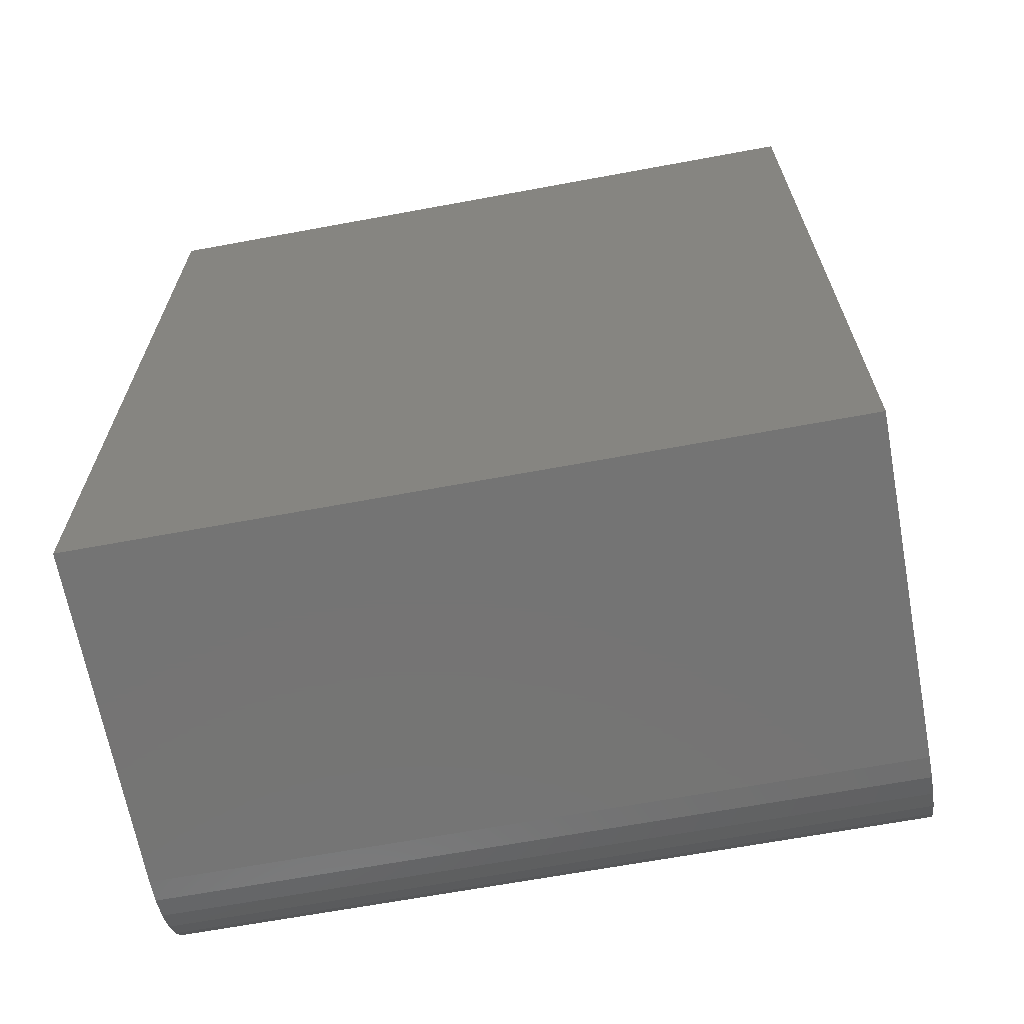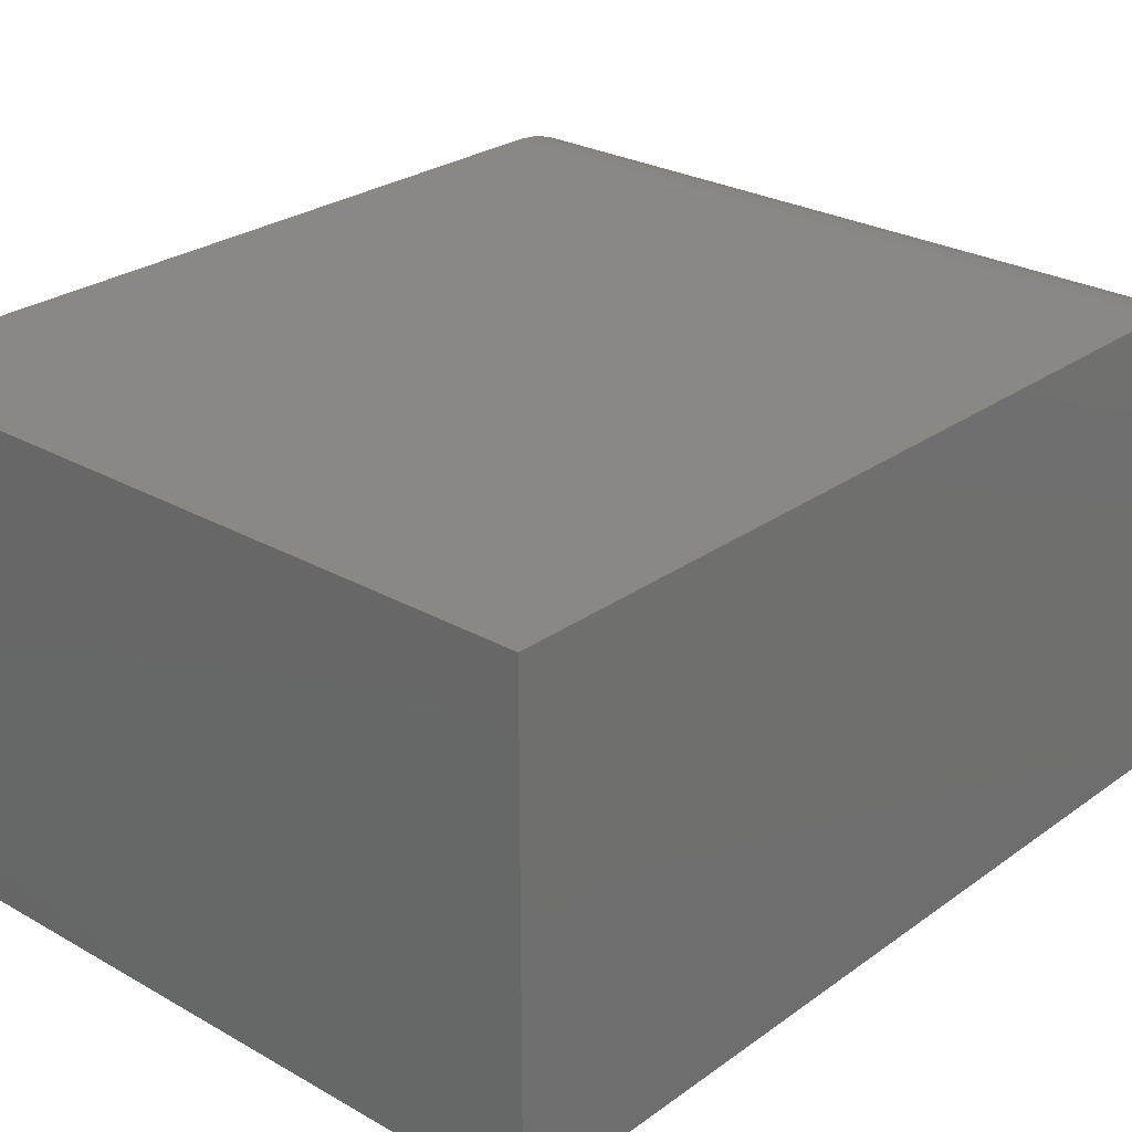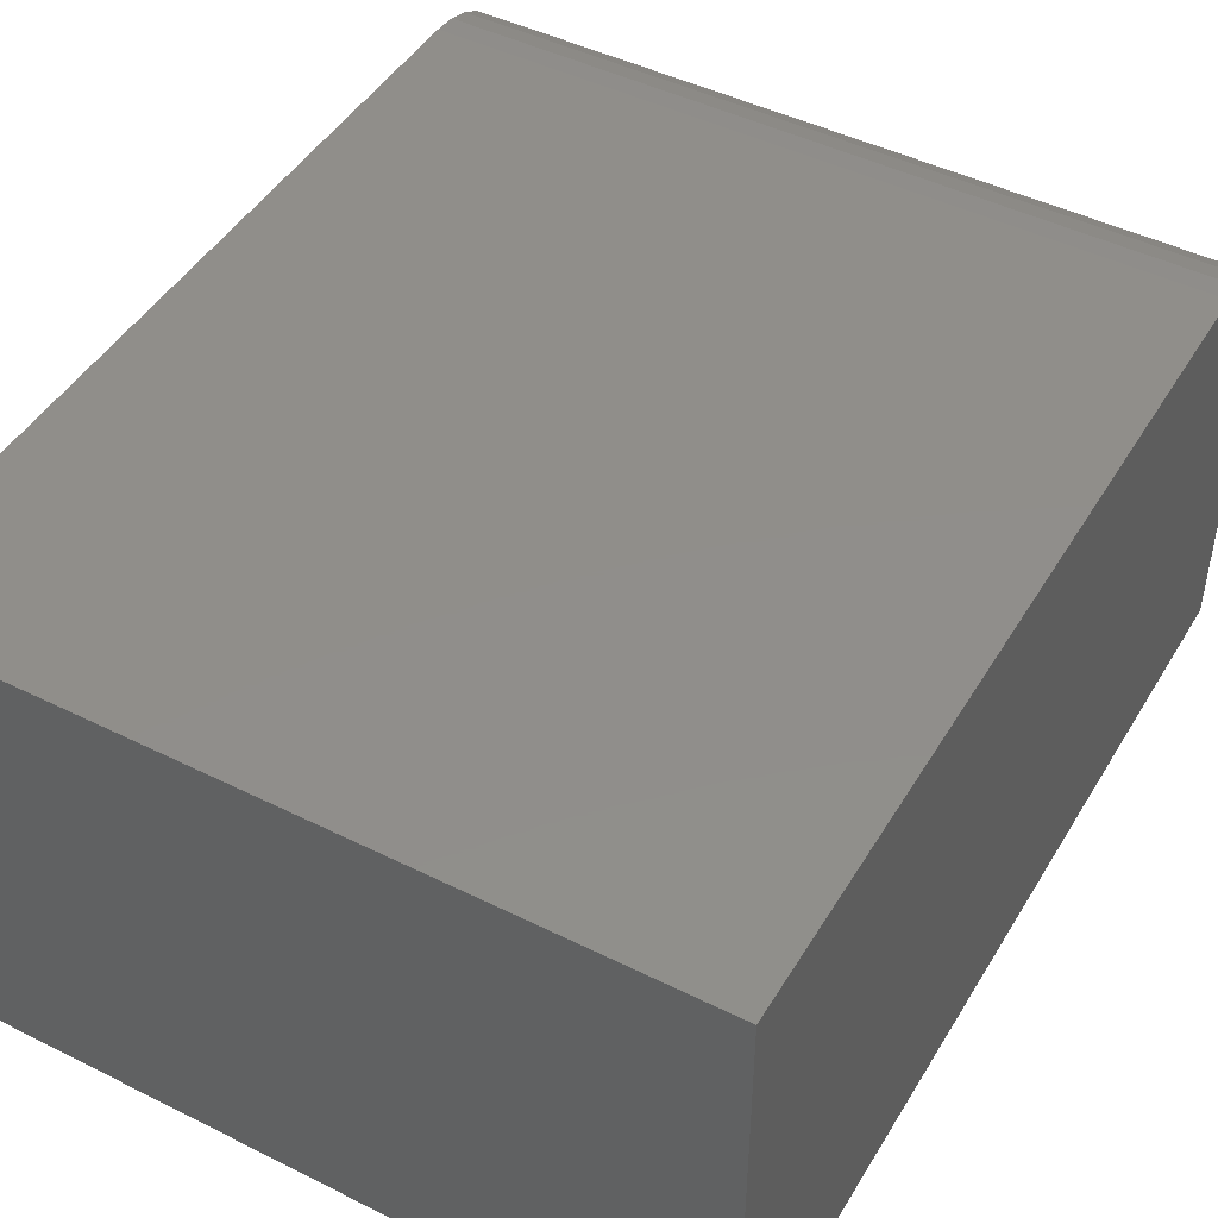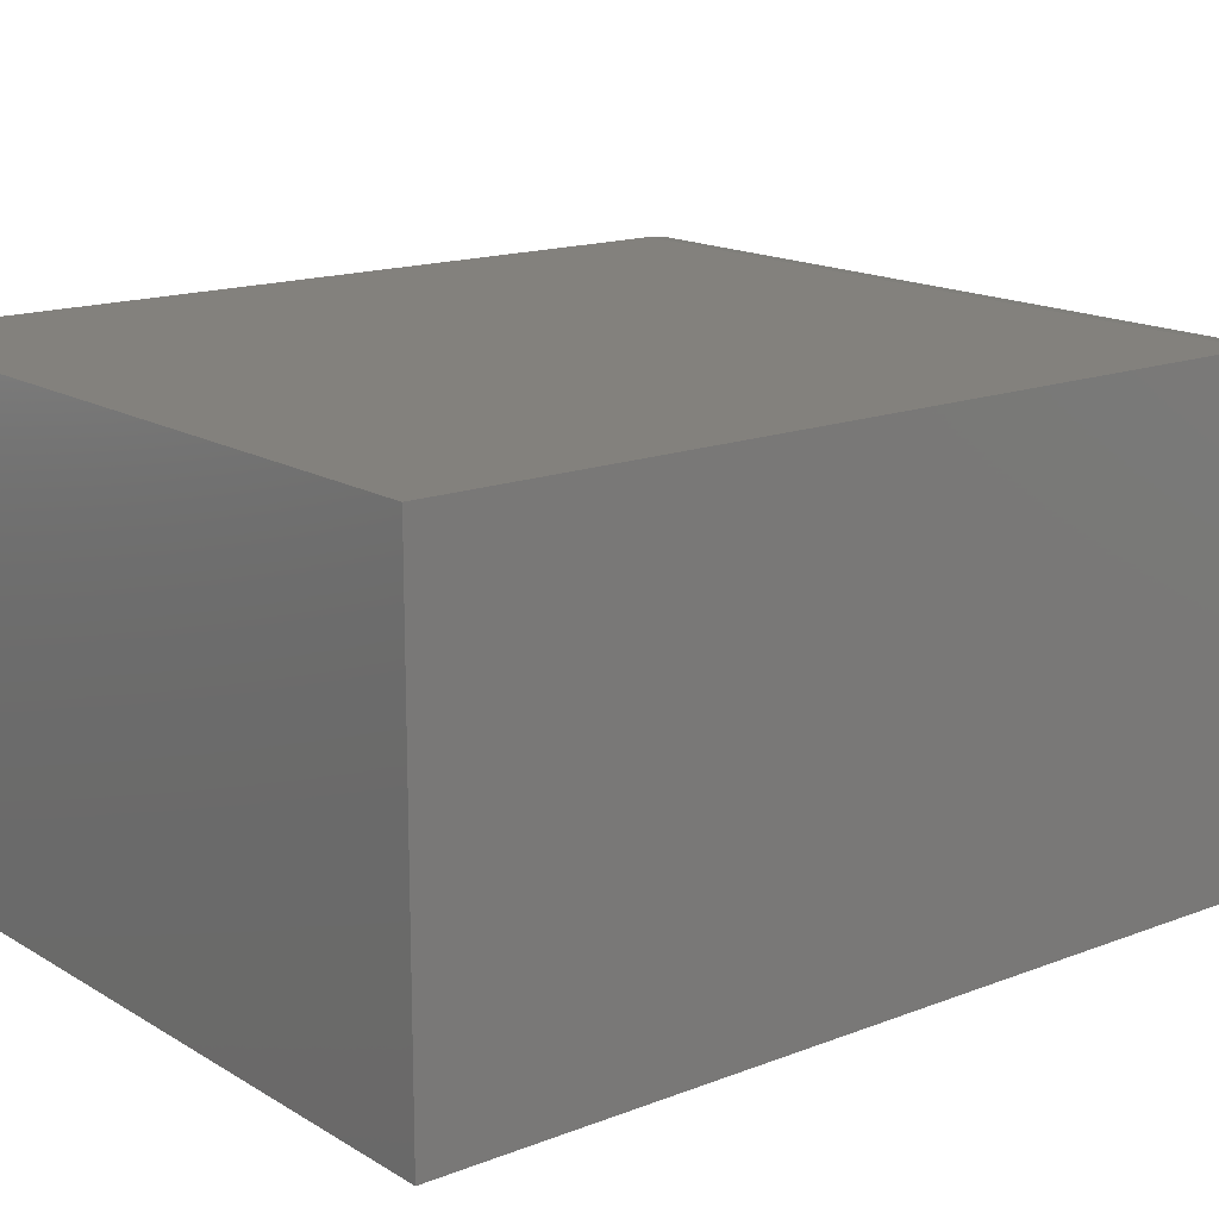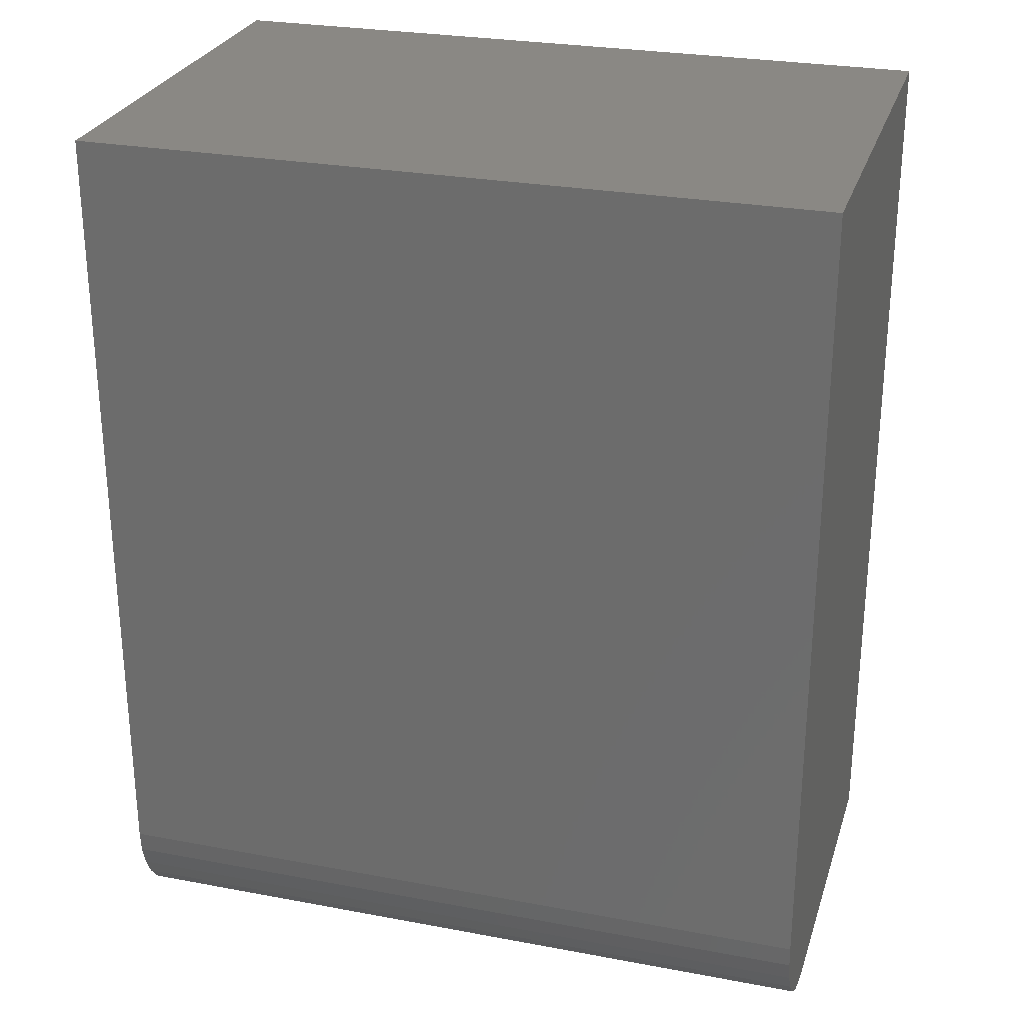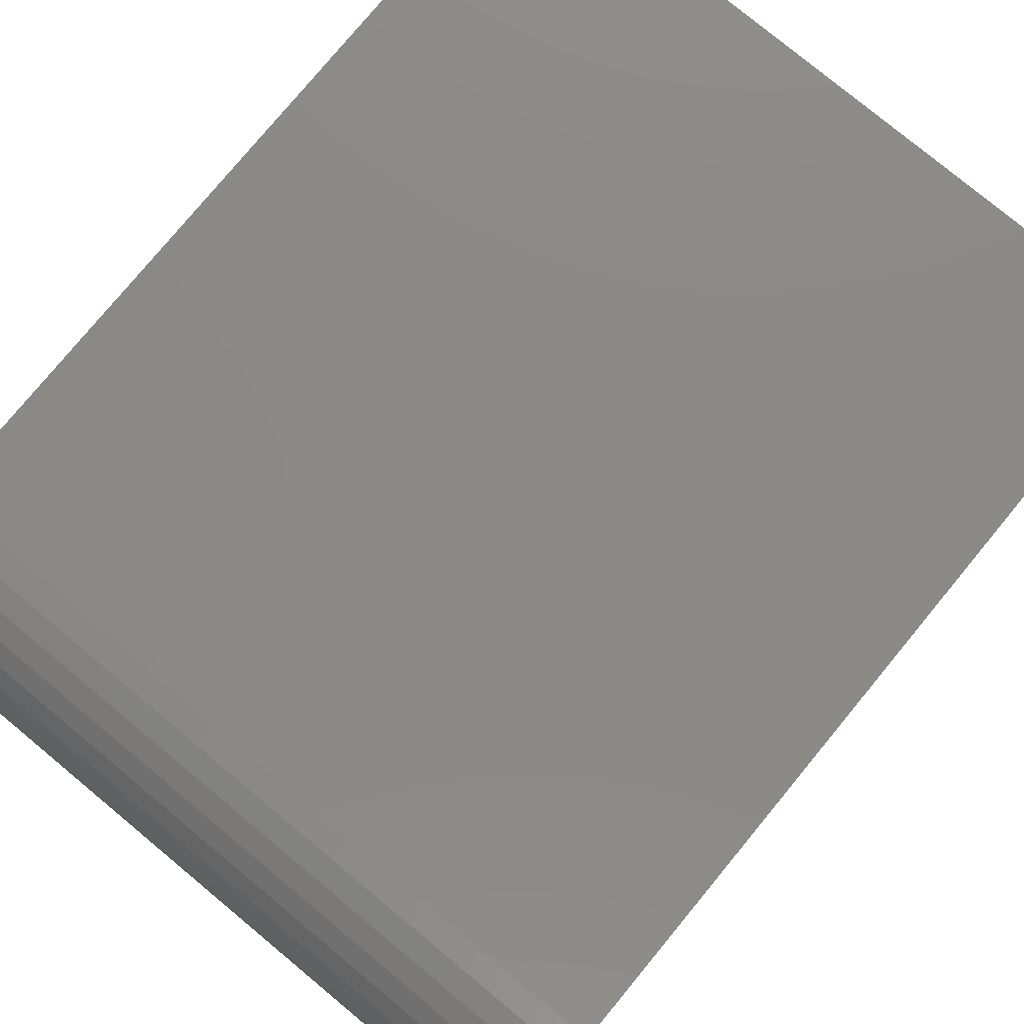
<metadata>
{"format":"stl","ext":"stl","renderer":"f3d","projection":"perspective","resolution":1024,"background":"white","views":[{"elev":-66.6,"azim":10.5,"up":"+Z"},{"elev":26.5,"azim":41.7,"up":"+Y"},{"elev":46.3,"azim":29.6,"up":"+Y"},{"elev":15.7,"azim":51.1,"up":"+Y"},{"elev":27.2,"azim":-163.8,"up":"+Z"},{"elev":78.8,"azim":-140.4,"up":"+Y"}]}
</metadata>
<code>
# stl→obj: 24 verts, 44 faces
v 5.741e-18 0 0.09375
v 4.592e-17 0 0.75
v 0.6 0 0.09375
v 0.6 0 0.75
v 0 -0.375 0
v 4.592e-17 -0.375 0.75
v 4.621e-18 -0.001801 0.07546
v 3.544e-18 -0.007136 0.05787
v 2.551e-18 -0.0158 0.04167
v 1.681e-18 -0.02746 0.02746
v 9.675e-19 -0.04167 0.0158
v 4.37e-19 -0.05787 0.007136
v 1.103e-19 -0.07546 0.001801
v 0 -0.09375 0
v 0.6 -0.09375 -3.674e-17
v 0.6 -0.07546 0.001801
v 0.6 -0.375 -3.674e-17
v 0.6 -0.375 0.75
v 0.6 -0.05787 0.007136
v 0.6 -0.04167 0.0158
v 0.6 -0.02746 0.02746
v 0.6 -0.0158 0.04167
v 0.6 -0.007136 0.05787
v 0.6 -0.001801 0.07546
f 1 2 3
f 3 2 4
f 5 6 2
f 5 2 1
f 5 1 7
f 5 7 8
f 5 8 9
f 5 9 10
f 5 10 11
f 5 11 12
f 5 12 13
f 5 13 14
f 15 16 17
f 3 4 18
f 3 18 17
f 3 17 16
f 3 16 19
f 3 19 20
f 3 20 21
f 3 21 22
f 3 22 23
f 3 23 24
f 5 14 17
f 17 14 15
f 1 3 7
f 7 3 24
f 7 24 8
f 8 24 23
f 8 23 9
f 9 23 22
f 9 22 10
f 10 22 21
f 10 21 11
f 11 21 20
f 11 20 12
f 12 20 19
f 12 19 13
f 13 19 16
f 13 16 14
f 14 16 15
f 5 17 6
f 6 17 18
f 18 4 6
f 6 4 2

</code>
